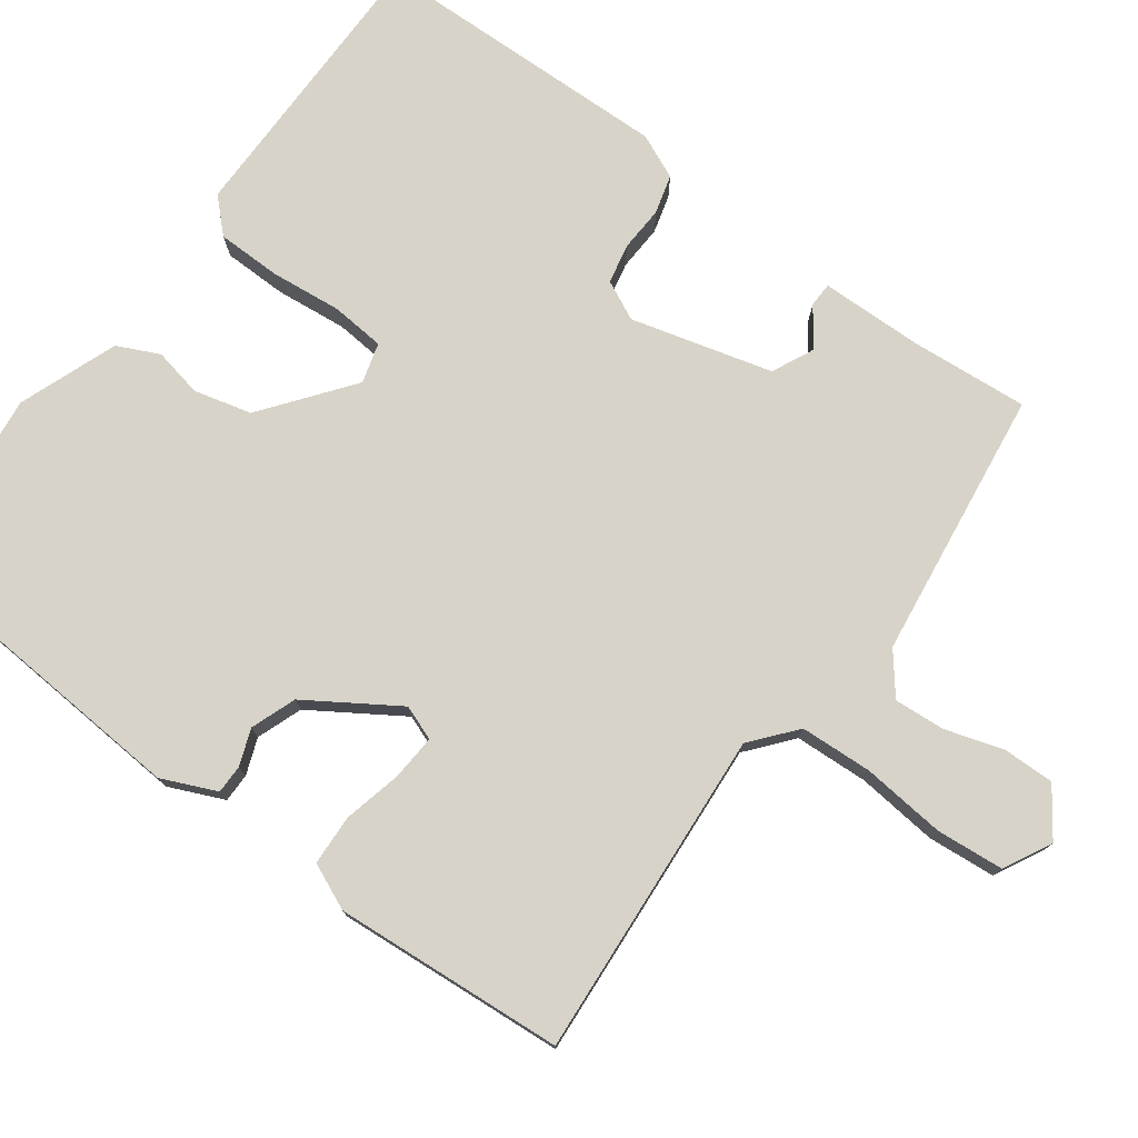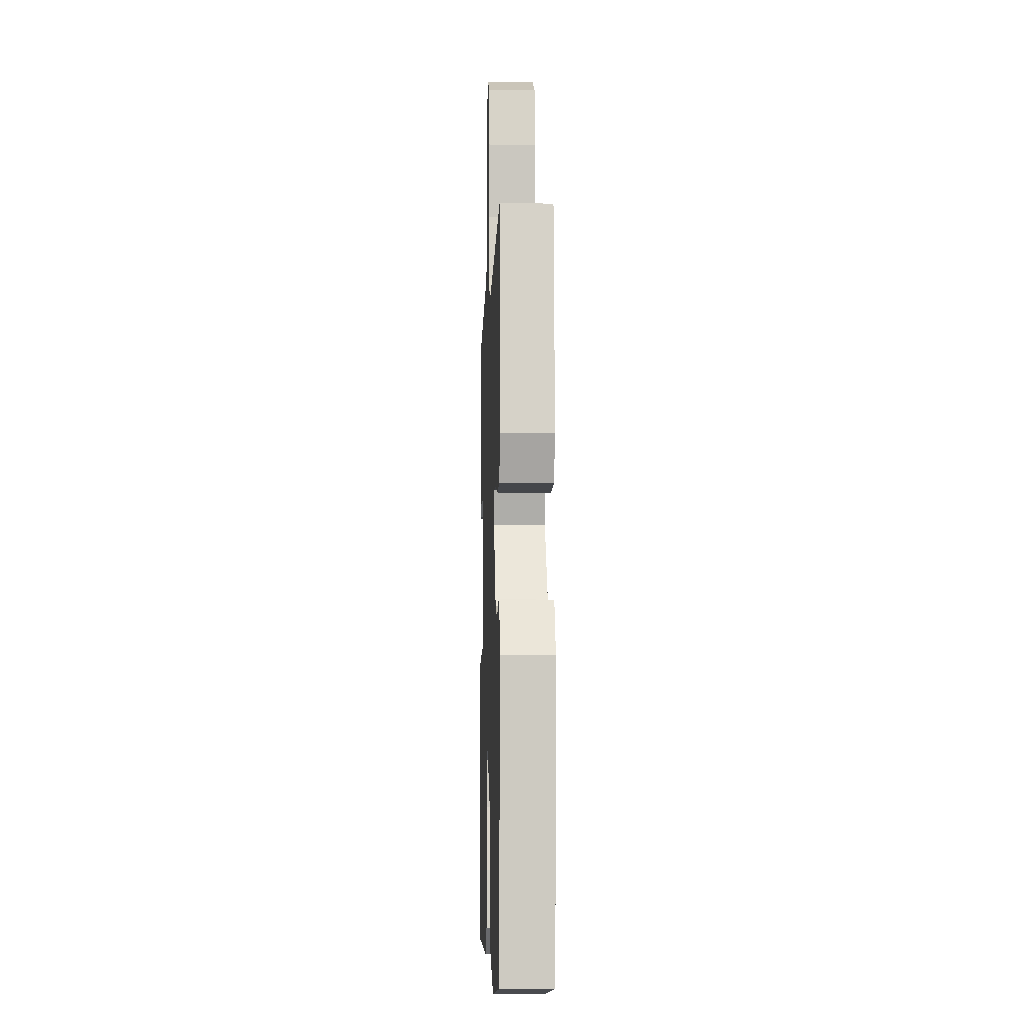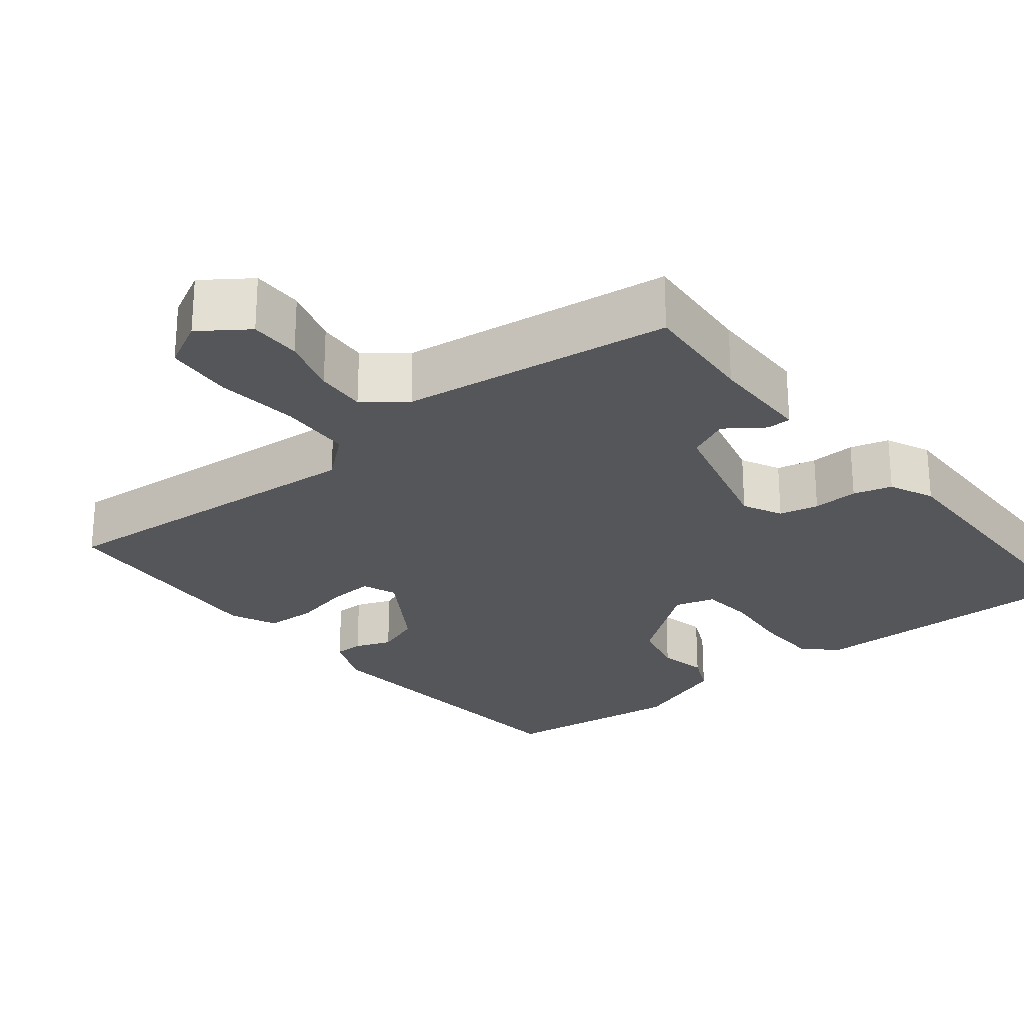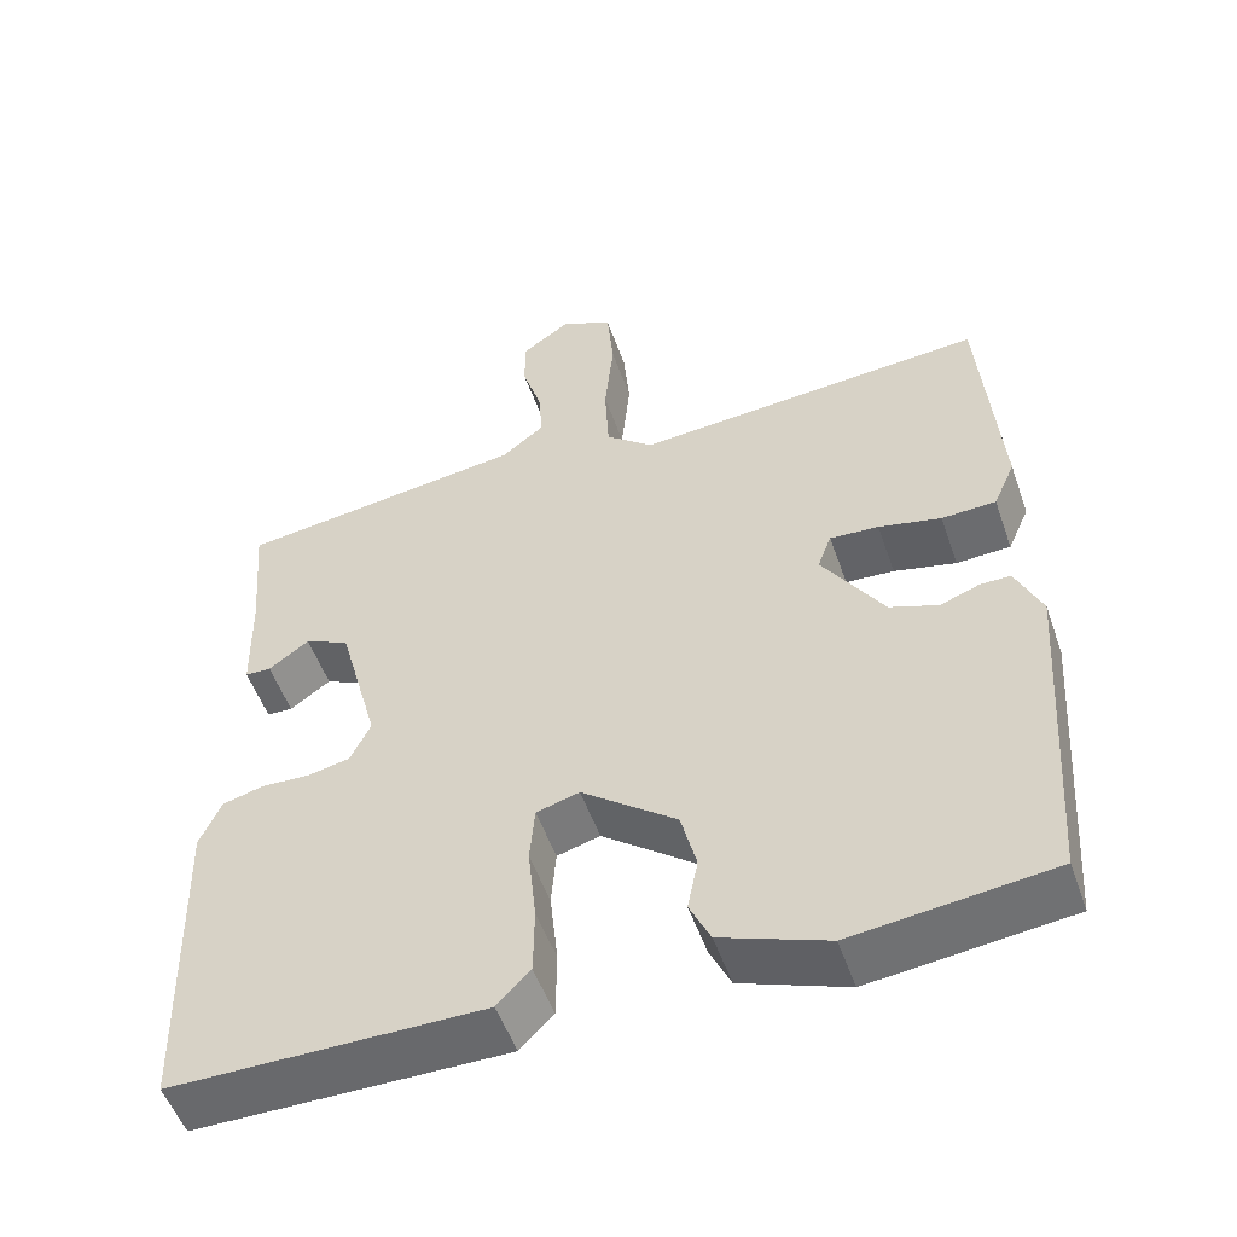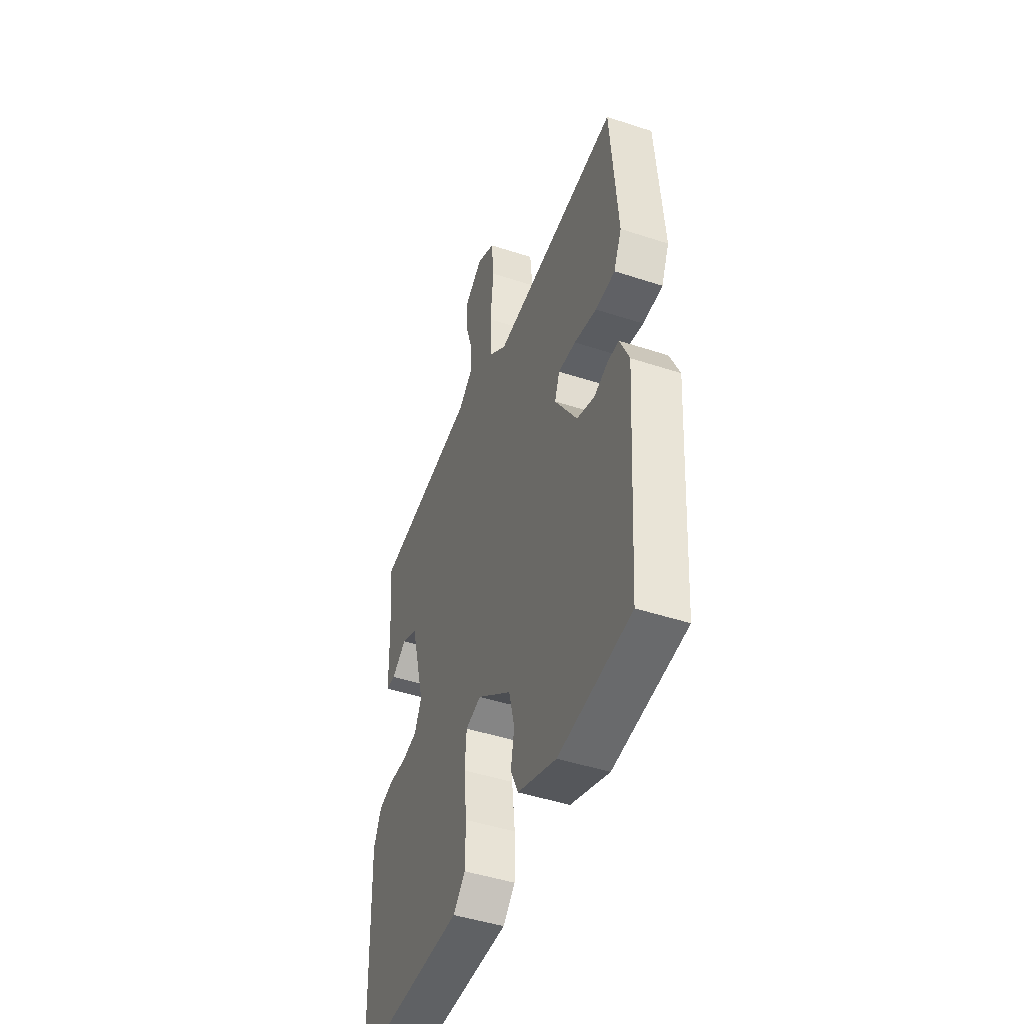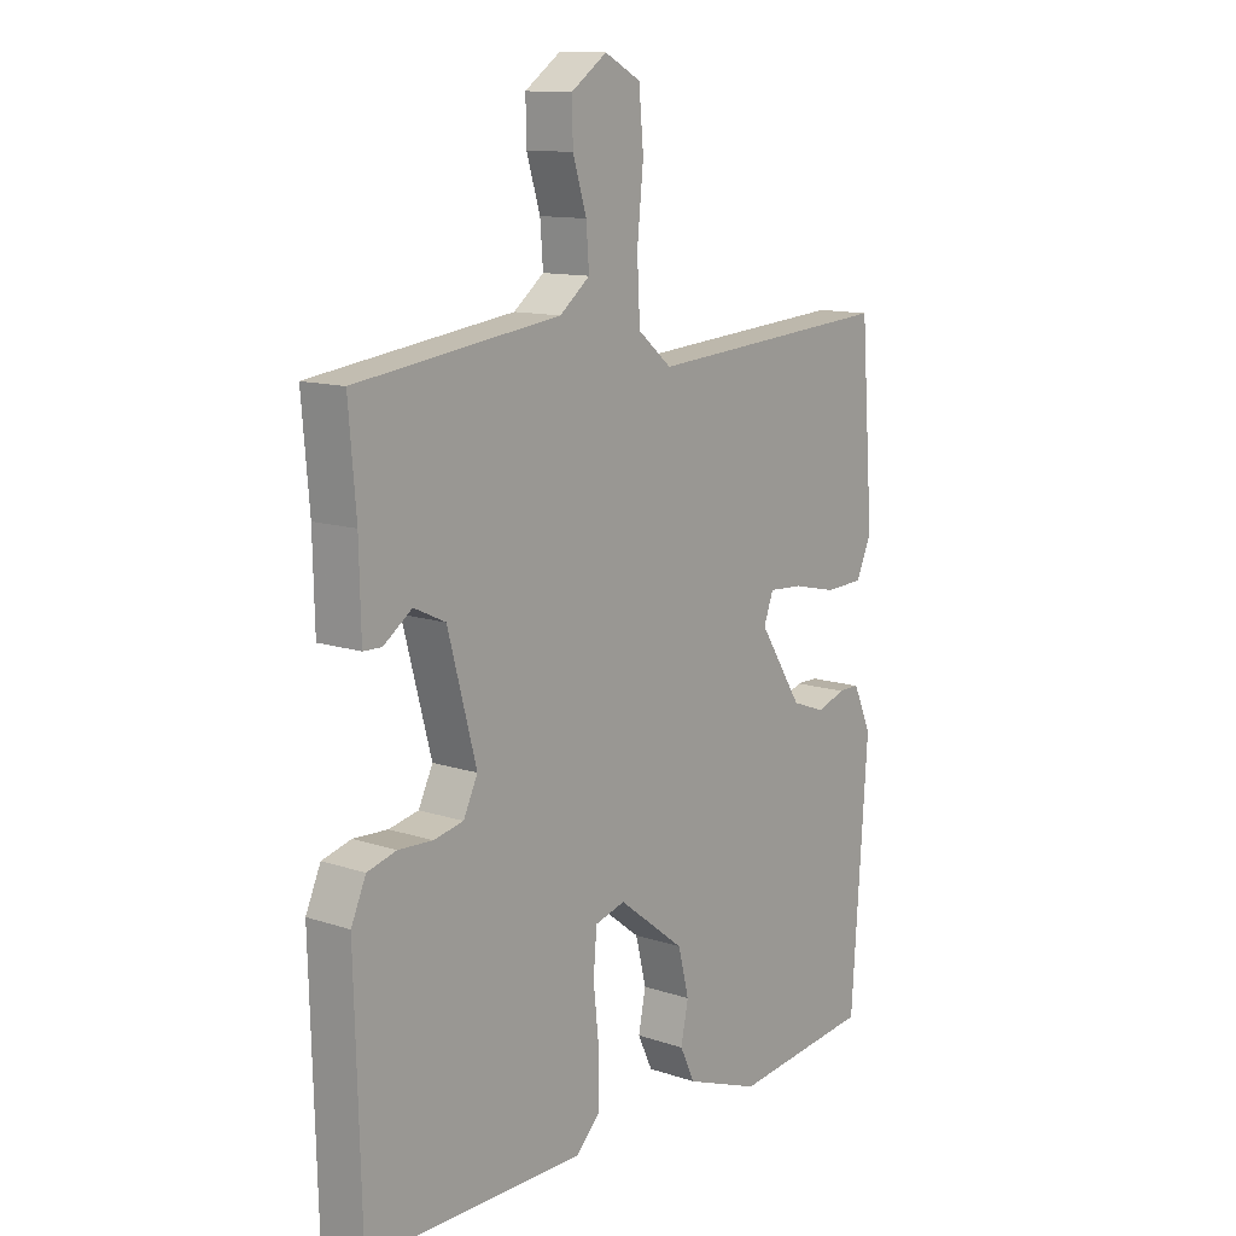
<metadata>
{"format":"obj","ext":"obj","renderer":"f3d","projection":"perspective","resolution":1024,"background":"white","views":[{"elev":76.5,"azim":-53.6,"up":"+Y"},{"elev":-7.2,"azim":-92.2,"up":"+Z"},{"elev":-25.2,"azim":38.9,"up":"+Y"},{"elev":-52.7,"azim":-160.8,"up":"+Z"},{"elev":-46.6,"azim":-110.5,"up":"+Z"},{"elev":12.1,"azim":128.3,"up":"+Z"}]}
</metadata>
<code>
v -0.5 0.07 0.5
v -0.066 0.07 0.468
v -0.007 0.07 0.517
v -0.002 0.07 0.613
v -0.013 0.07 0.723
v -0.005 0.07 0.812
v 0.058 0.07 0.845
v 0.12 0.07 0.801
v 0.119 0.07 0.733
v 0.095 0.07 0.656
v 0.09 0.07 0.589
v 0.143 0.07 0.547
v 0.5 0.07 0.5
v 0.487 0.07 0.345
v 0.484 0.07 0.209
v 0.452 0.07 0.208
v 0.402 0.07 0.244
v 0.347 0.07 0.218
v 0.297 0.07 0.032
v 0.322 0.07 -0.02
v 0.374 0.07 -0.031
v 0.434 0.07 -0.028
v 0.485 0.07 -0.042
v 0.511 0.07 -0.101
v 0.5 0.07 -0.5
v 0.116 0.07 -0.501
v 0.075 0.07 -0.459
v 0.074 0.07 -0.374
v 0.084 0.07 -0.28
v 0.078 0.07 -0.209
v 0.025 0.07 -0.194
v -0.092 0.07 -0.284
v -0.111 0.07 -0.36
v -0.098 0.07 -0.424
v -0.124 0.07 -0.479
v -0.255 0.07 -0.528
v -0.5 0.07 -0.5
v -0.529 0.07 -0.087
v -0.497 0.07 -0.015
v -0.459 0.07 -0.015
v -0.411 0.07 -0.033
v -0.351 0.07 -0.011
v -0.275 0.07 0.107
v -0.292 0.07 0.153
v -0.352 0.07 0.149
v -0.429 0.07 0.131
v -0.496 0.07 0.134
v -0.523 0.07 0.195
v -0.5 0 0.5
v -0.066 0 0.468
v -0.007 0 0.517
v -0.002 0 0.613
v -0.013 0 0.723
v -0.005 0 0.812
v 0.058 0 0.845
v 0.12 0 0.801
v 0.119 0 0.733
v 0.095 0 0.656
v 0.09 0 0.589
v 0.143 0 0.547
v 0.5 0 0.5
v 0.487 0 0.345
v 0.484 0 0.209
v 0.452 0 0.208
v 0.402 0 0.244
v 0.347 0 0.218
v 0.297 0 0.032
v 0.322 0 -0.02
v 0.374 0 -0.031
v 0.434 0 -0.028
v 0.485 0 -0.042
v 0.511 0 -0.101
v 0.5 0 -0.5
v 0.116 0 -0.501
v 0.075 0 -0.459
v 0.074 0 -0.374
v 0.084 0 -0.28
v 0.078 0 -0.209
v 0.025 0 -0.194
v -0.092 0 -0.284
v -0.111 0 -0.36
v -0.098 0 -0.424
v -0.124 0 -0.479
v -0.255 0 -0.528
v -0.5 0 -0.5
v -0.529 0 -0.087
v -0.497 0 -0.015
v -0.459 0 -0.015
v -0.411 0 -0.033
v -0.351 0 -0.011
v -0.275 0 0.107
v -0.292 0 0.153
v -0.352 0 0.149
v -0.429 0 0.131
v -0.496 0 0.134
v -0.523 0 0.195
f 48 1 2
f 47 48 2
f 46 47 2
f 45 46 2
f 44 45 2 3
f 43 44 3
f 42 43 3
f 39 40 41
f 38 39 41
f 37 38 41
f 36 37 41
f 35 36 41
f 34 35 41
f 33 34 41
f 32 33 41 42
f 31 32 42 3
f 27 28 29
f 26 27 29
f 25 26 29
f 24 25 29
f 23 24 29
f 22 23 29
f 21 22 29
f 20 21 29 30
f 31 3 4
f 30 31 4
f 20 30 4
f 19 20 4
f 14 15 16 17
f 14 17 18
f 13 14 18
f 12 13 18
f 18 19 4
f 12 18 4
f 11 12 4
f 8 9 10
f 7 8 10
f 7 10 11
f 6 7 11
f 5 6 11
f 4 5 11
f 50 49 96
f 50 96 95
f 50 95 94
f 50 94 93
f 51 50 93 92
f 51 92 91
f 51 91 90
f 89 88 87
f 89 87 86
f 89 86 85
f 89 85 84
f 89 84 83
f 89 83 82
f 89 82 81
f 90 89 81 80
f 51 90 80 79
f 77 76 75
f 77 75 74
f 77 74 73
f 77 73 72
f 77 72 71
f 77 71 70
f 77 70 69
f 78 77 69 68
f 52 51 79
f 52 79 78
f 52 78 68
f 52 68 67
f 65 64 63 62
f 66 65 62
f 66 62 61
f 66 61 60
f 52 67 66
f 52 66 60
f 52 60 59
f 58 57 56
f 58 56 55
f 59 58 55
f 59 55 54
f 59 54 53
f 59 53 52
f 1 49 50 2
f 2 50 51 3
f 3 51 52 4
f 4 52 53 5
f 5 53 54 6
f 6 54 55 7
f 7 55 56 8
f 8 56 57 9
f 9 57 58 10
f 10 58 59 11
f 11 59 60 12
f 12 60 61 13
f 13 61 62 14
f 14 62 63 15
f 15 63 64 16
f 16 64 65 17
f 17 65 66 18
f 18 66 67 19
f 19 67 68 20
f 20 68 69 21
f 21 69 70 22
f 22 70 71 23
f 23 71 72 24
f 24 72 73 25
f 25 73 74 26
f 26 74 75 27
f 27 75 76 28
f 28 76 77 29
f 29 77 78 30
f 30 78 79 31
f 31 79 80 32
f 32 80 81 33
f 33 81 82 34
f 34 82 83 35
f 35 83 84 36
f 36 84 85 37
f 37 85 86 38
f 38 86 87 39
f 39 87 88 40
f 40 88 89 41
f 41 89 90 42
f 42 90 91 43
f 43 91 92 44
f 44 92 93 45
f 45 93 94 46
f 46 94 95 47
f 47 95 96 48
f 48 96 49 1

</code>
